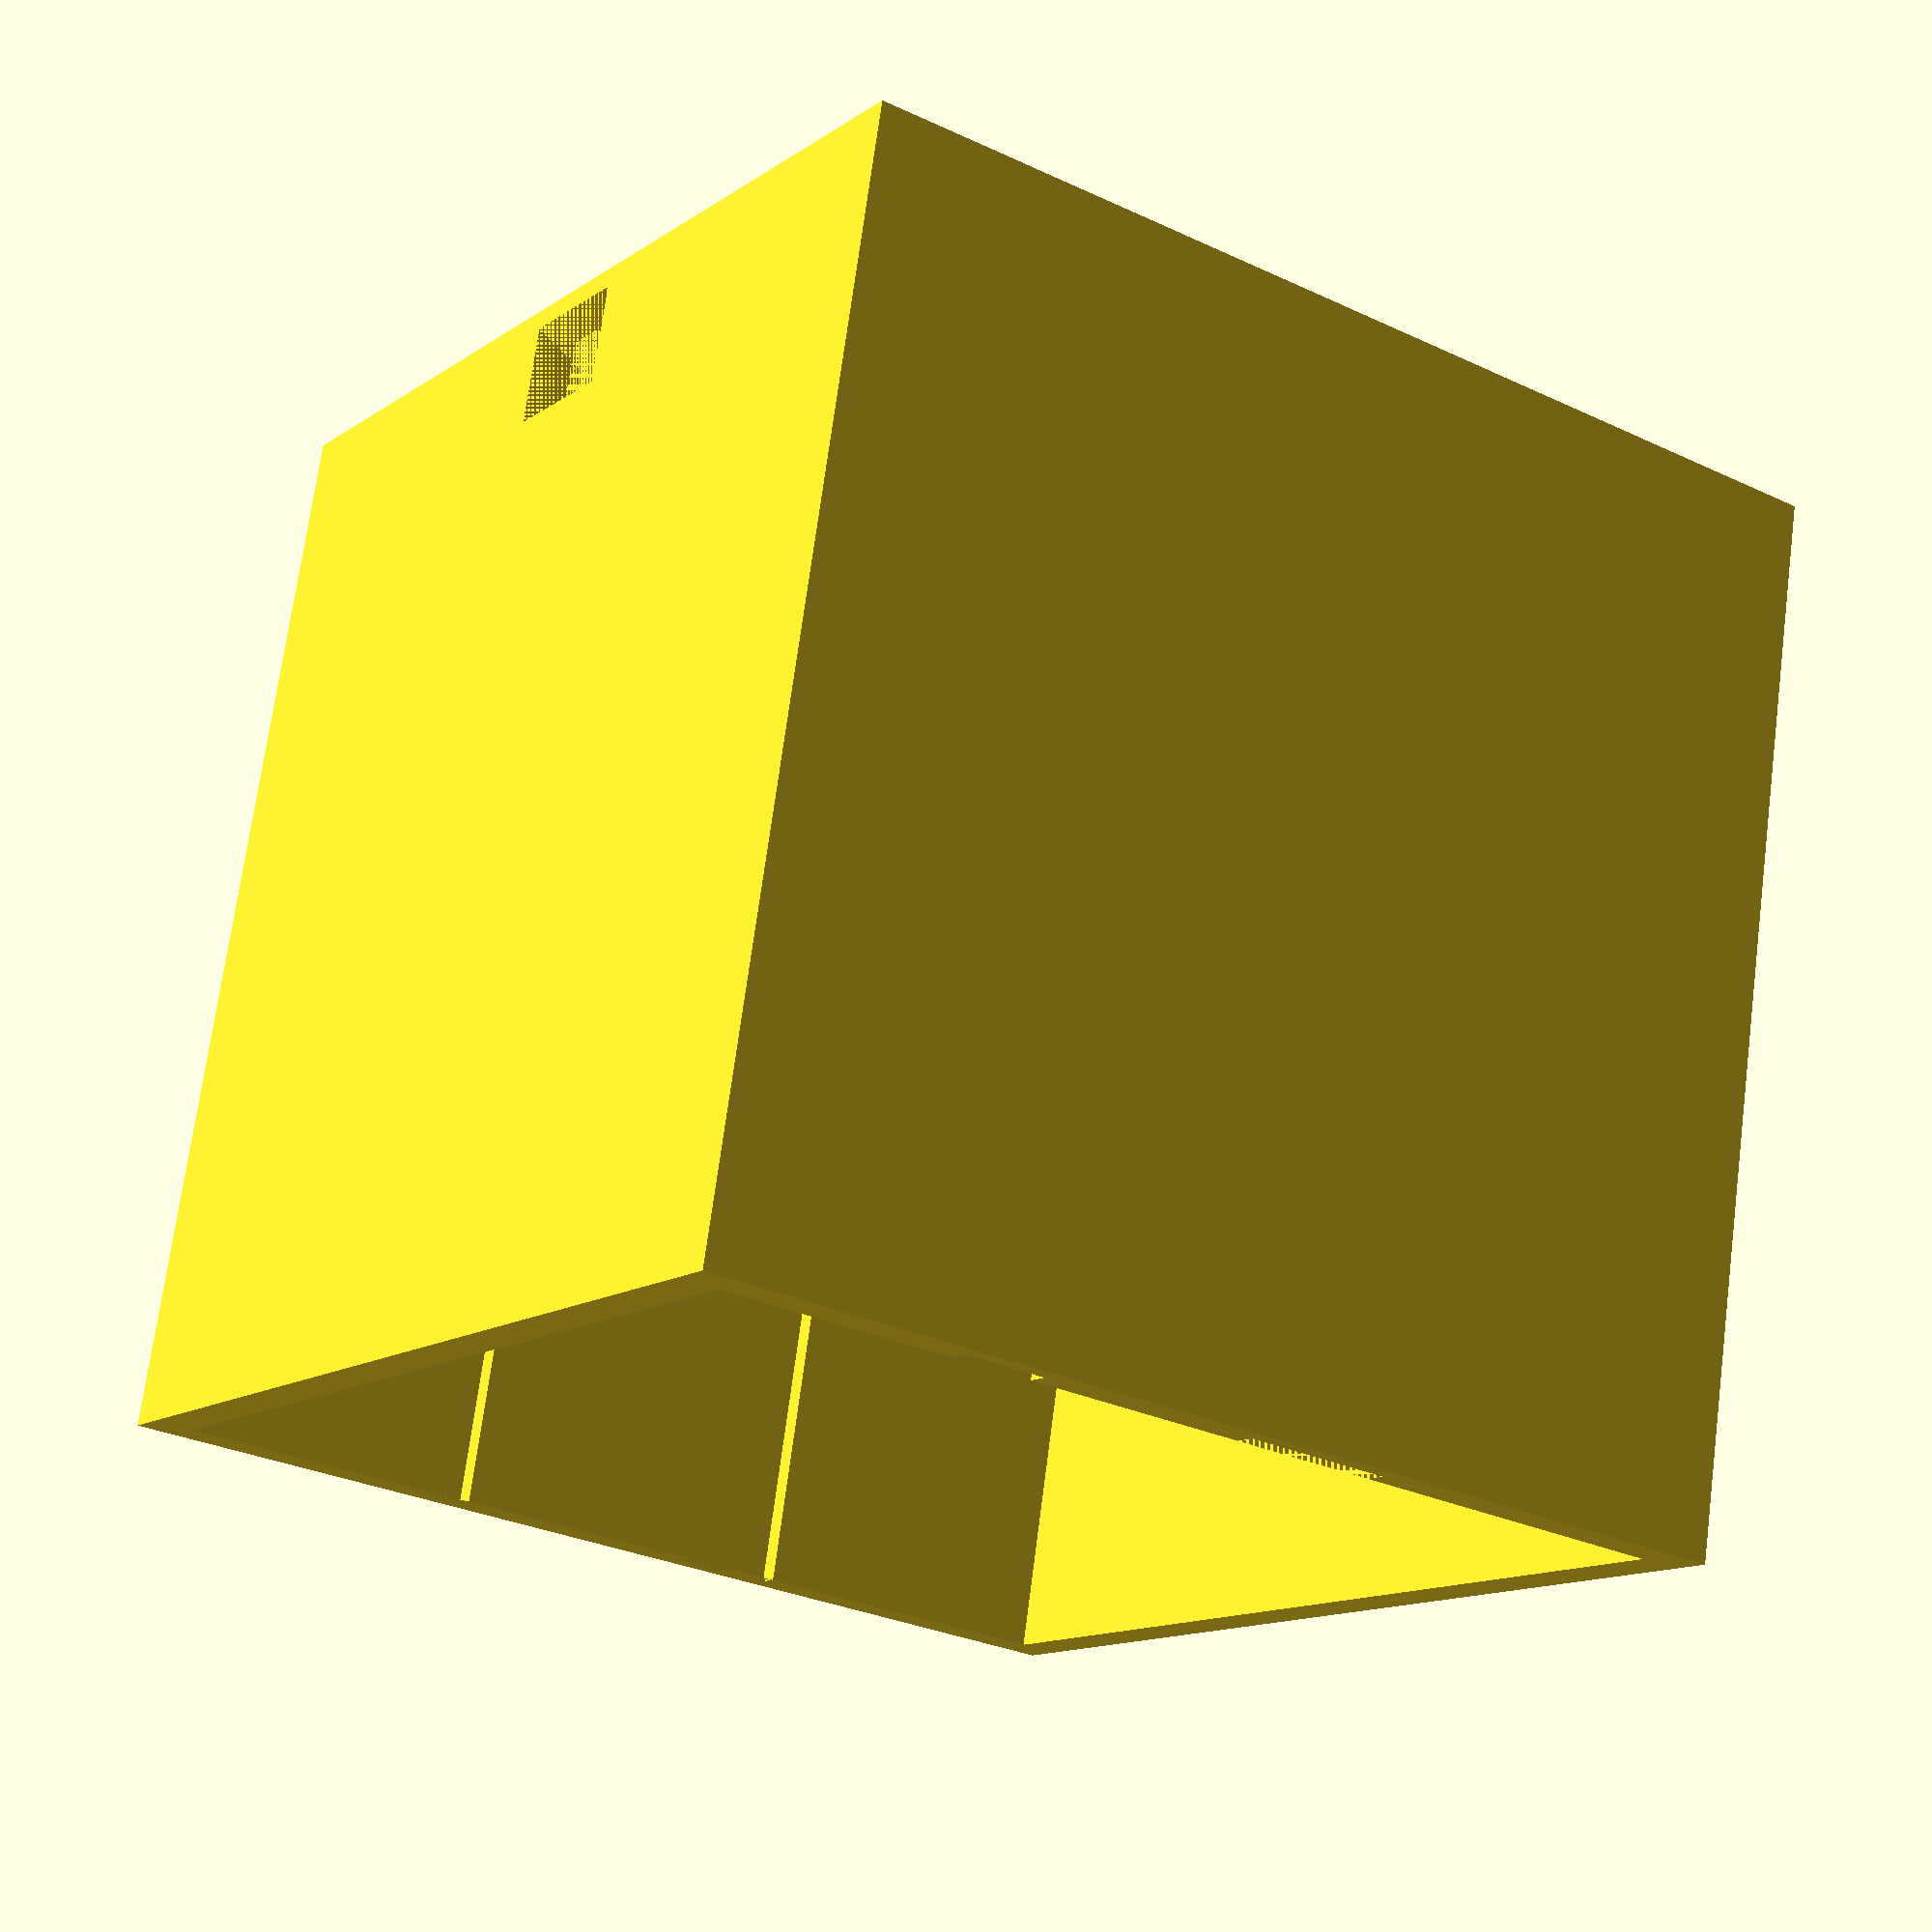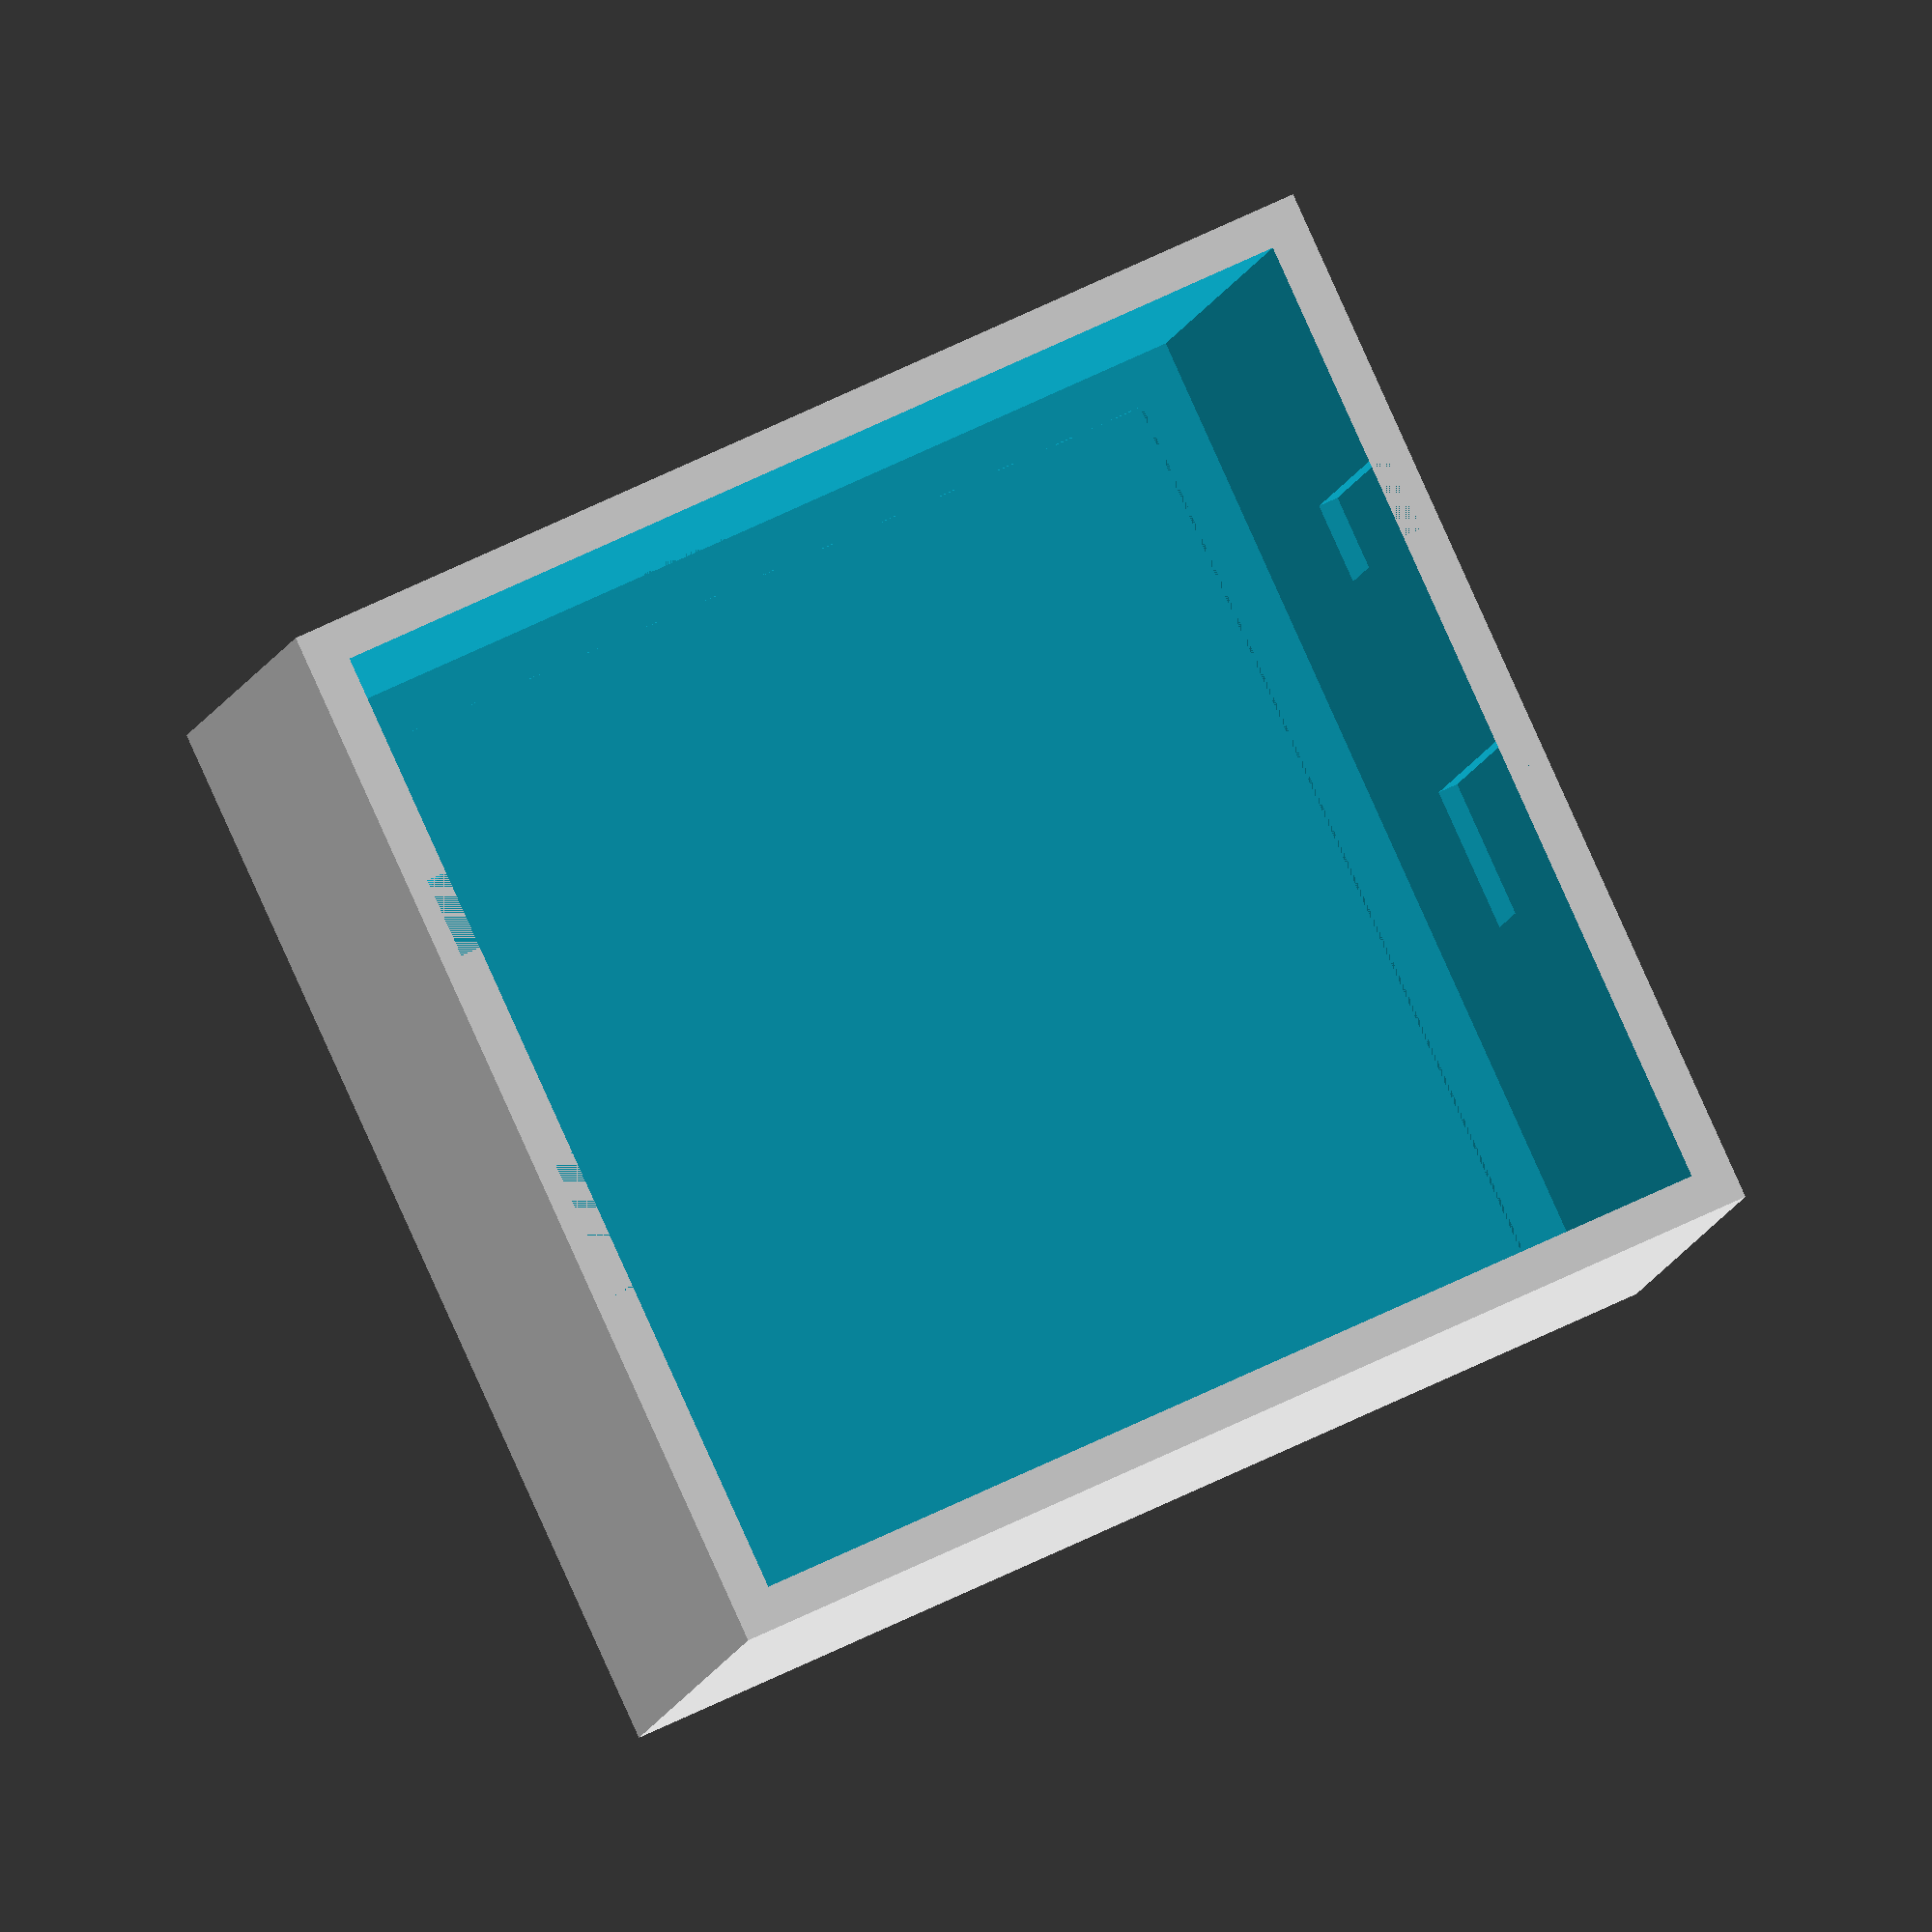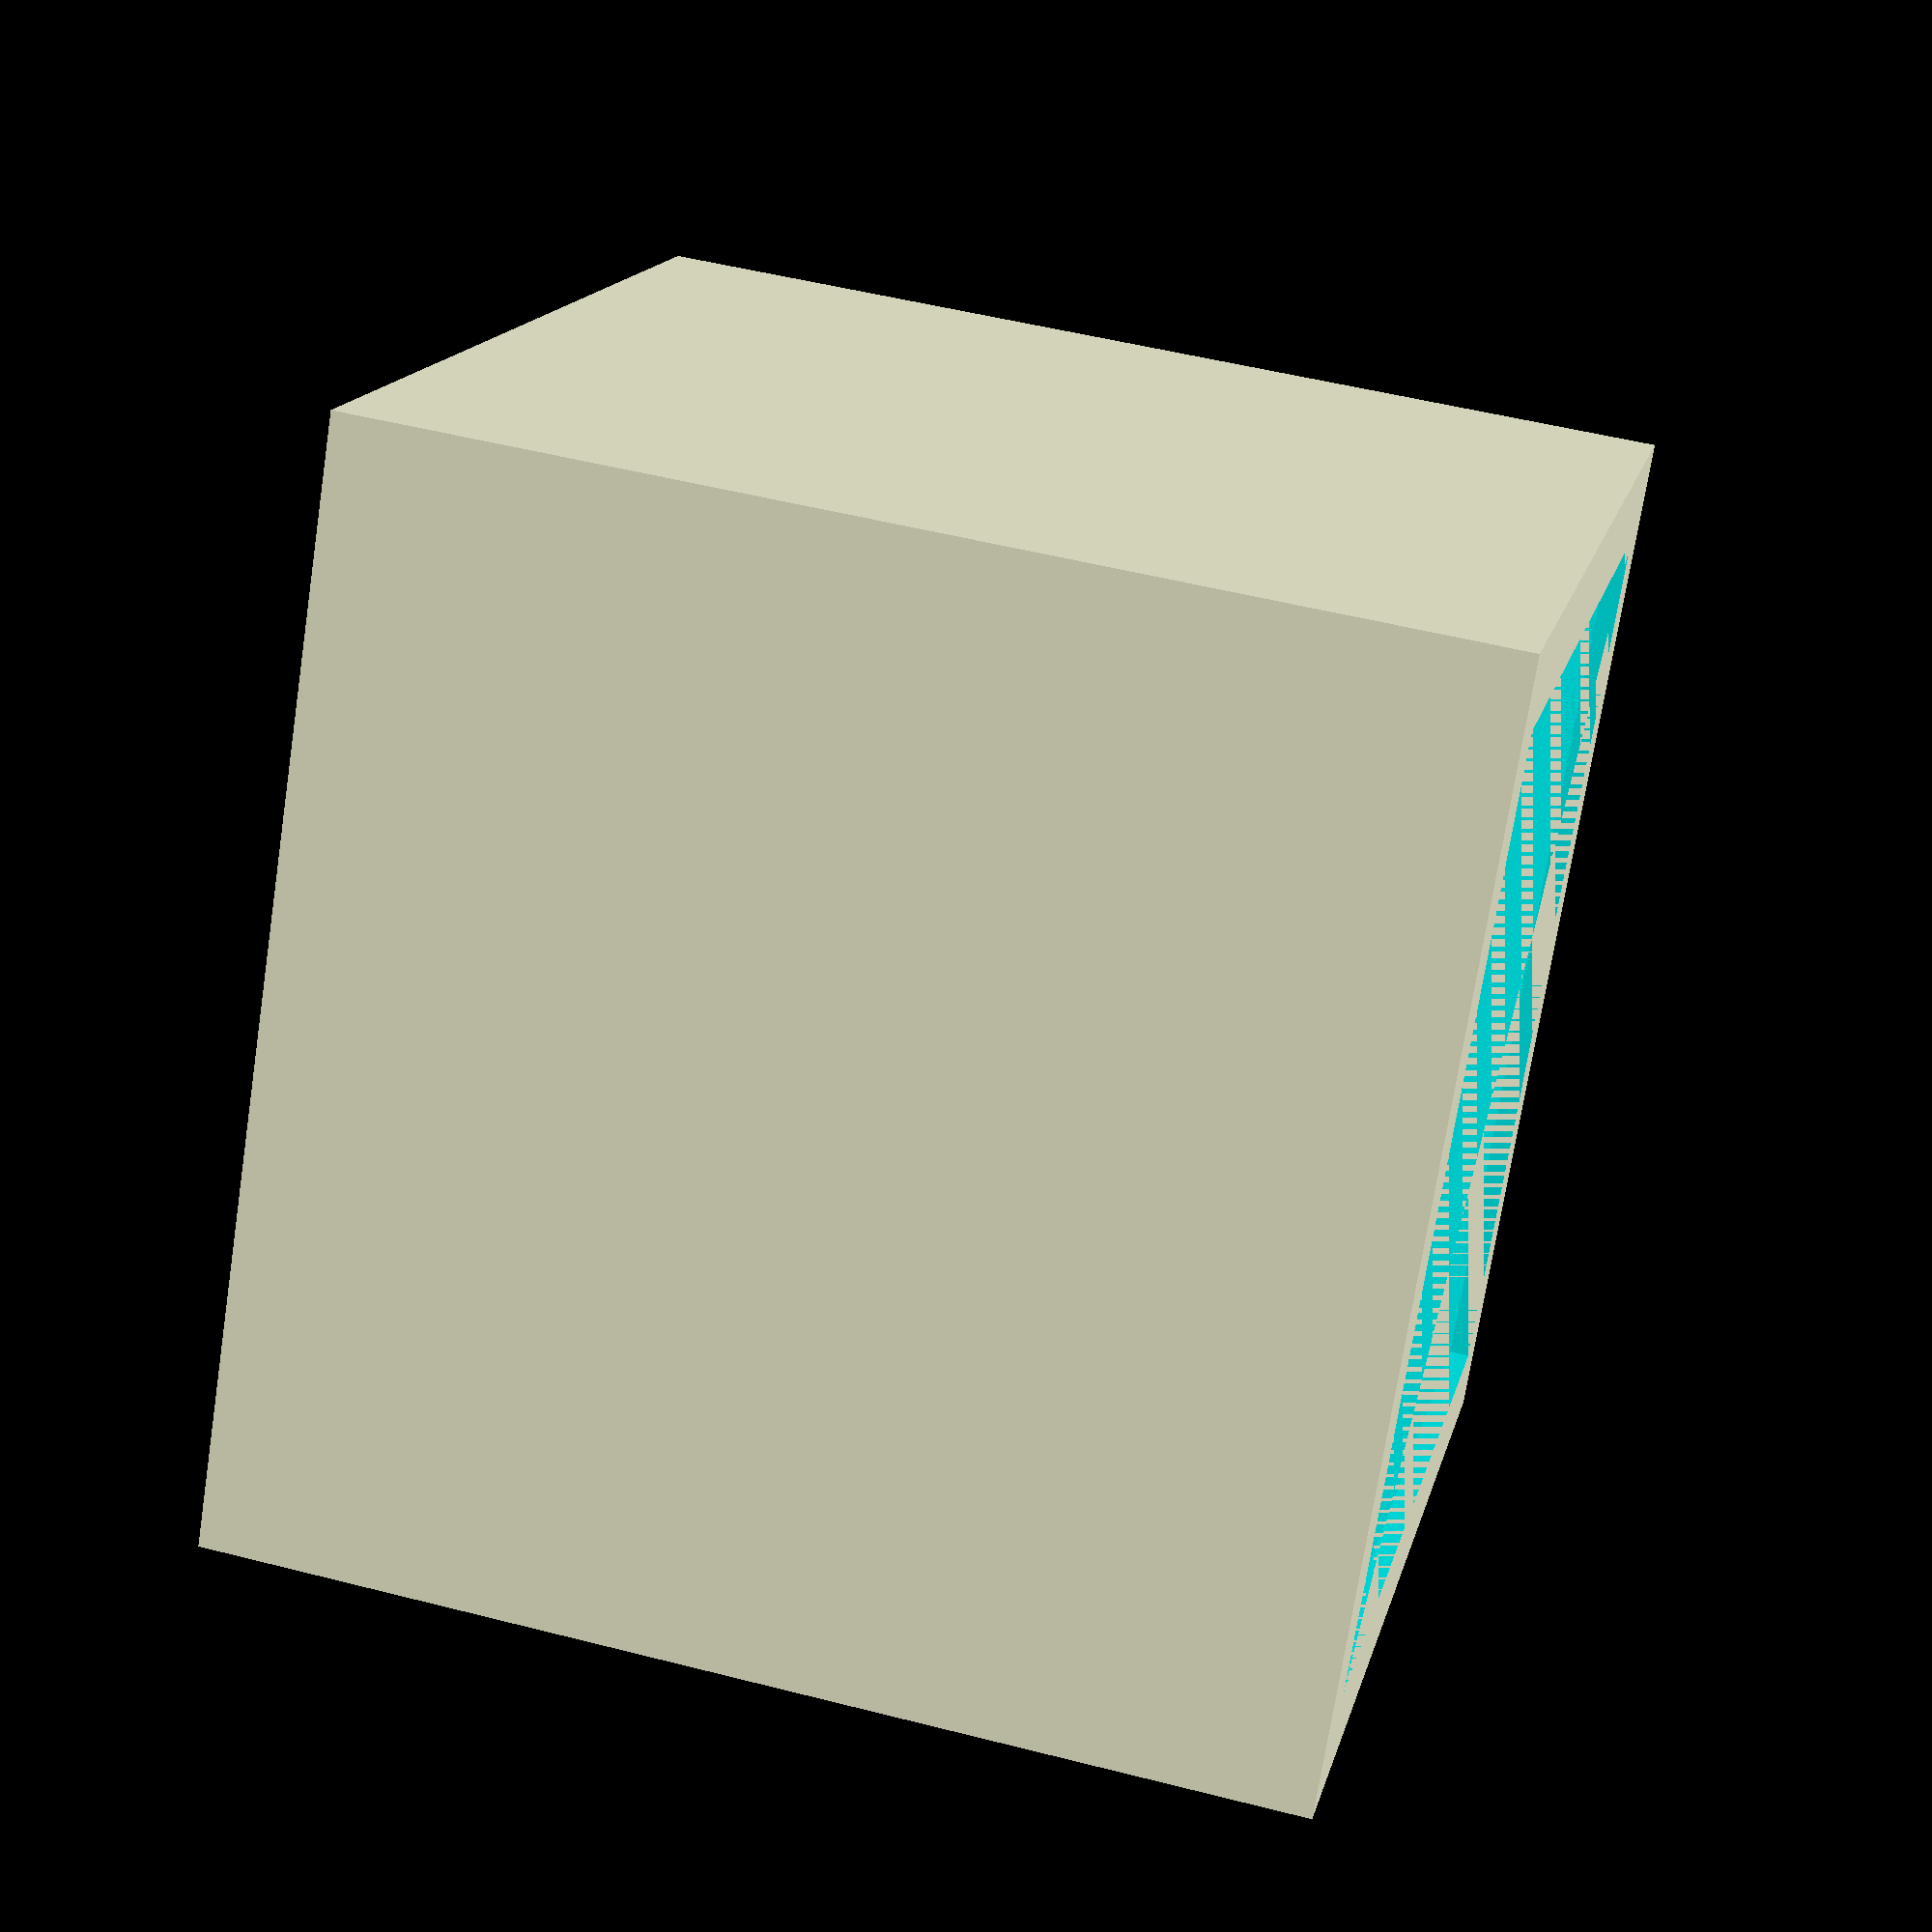
<openscad>
wall = 3;
height = 80;
thick = 3;
totalThick = 6;
boxInternalLen = 150;
platformWdh = 10;
platformLen = 50;
nfcReaderSupporterInternalWidth = 15.6;
nfcReaderLen = 122;
nfcReaderWdhHalf = 37;

hole = 136;
slotHeight = 4;

translate([0, 0, 1])
difference(){
    cube([
        boxInternalLen + 2 * totalThick, 
        boxInternalLen + 2 * totalThick, 
        boxInternalLen + 2 * totalThick - thick
    ], false);
    
    translate([totalThick, totalThick, 3])
    cube([
        boxInternalLen,
        boxInternalLen,
        boxInternalLen + totalThick + thick
    ], false);
    
    translate([
        (boxInternalLen + 2 * totalThick) / 2 + platformWdh / 2 - 0.2, 
        thick, 
        boxInternalLen + 2 * totalThick - thick - (height + wall)
    ])
    cube([
        nfcReaderSupporterInternalWidth + 2 * wall + 0.2,
        boxInternalLen + 2 * thick,
        height + wall
    ], false);
    
    translate([
        (boxInternalLen + 2 * totalThick) / 2 - 45.5 + platformWdh / 2, 
        thick, 
        boxInternalLen + 2 * totalThick - thick - (height + wall) + 10
    ])
    cube([
        12.2,
        boxInternalLen + 2 * thick,
        height + wall - 10
    ], false);
    
    translate([0, (boxInternalLen + 2 * totalThick - 20) / 2, 3])
    cube([totalThick, 20, 15], false);
    
    translate([
        (boxInternalLen + 2 * totalThick - hole) / 2, 
        (boxInternalLen + 2 * totalThick - hole) / 2, 
        0
    ])
    cube([hole, hole, 3], false);
}

</openscad>
<views>
elev=108.4 azim=214.2 roll=172.5 proj=p view=wireframe
elev=185.2 azim=245.6 roll=185.8 proj=o view=solid
elev=128.9 azim=55.4 roll=74.4 proj=p view=wireframe
</views>
